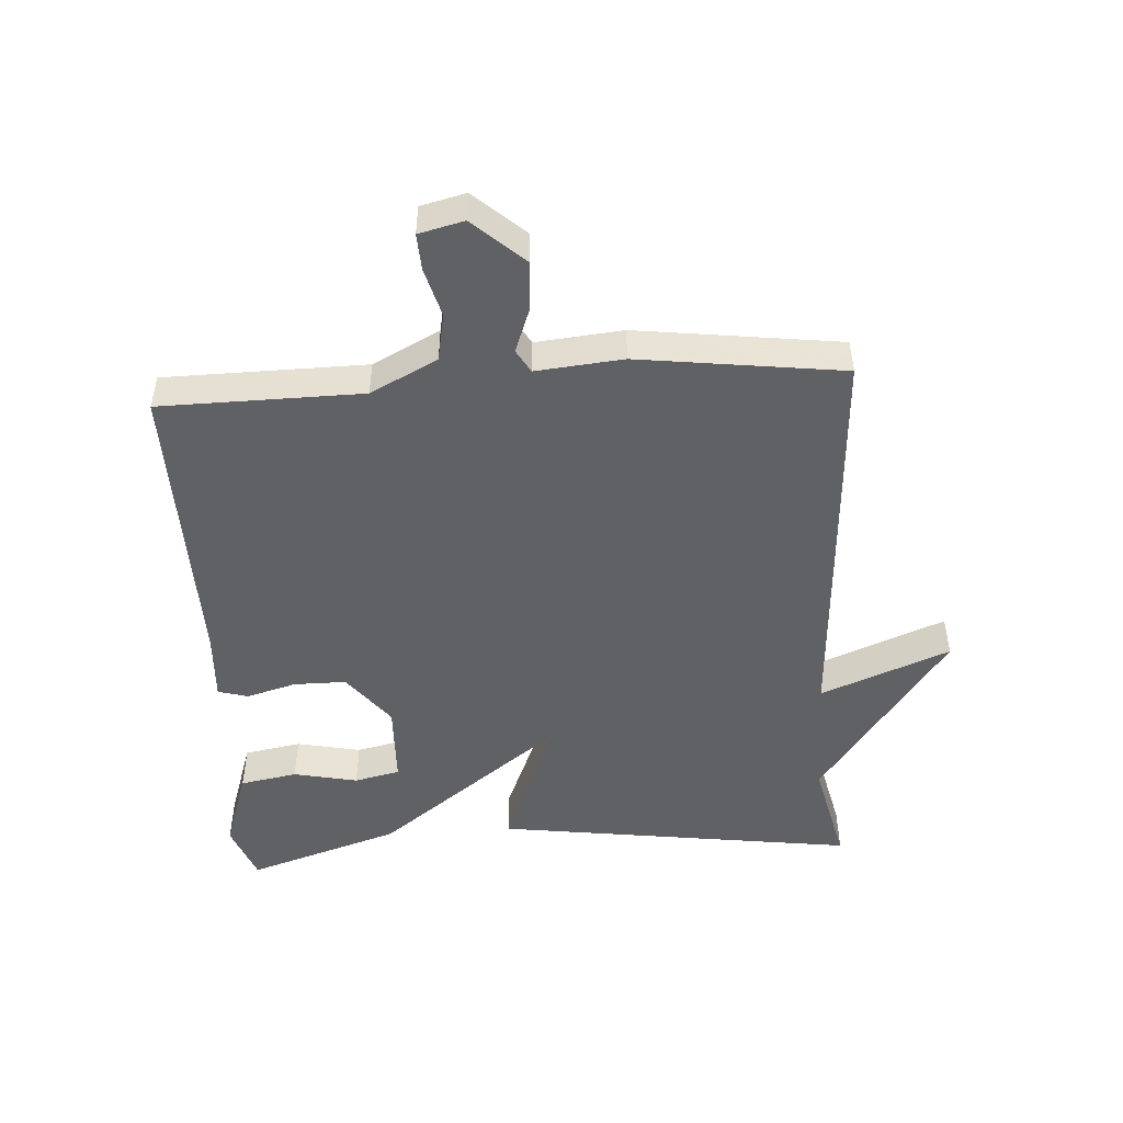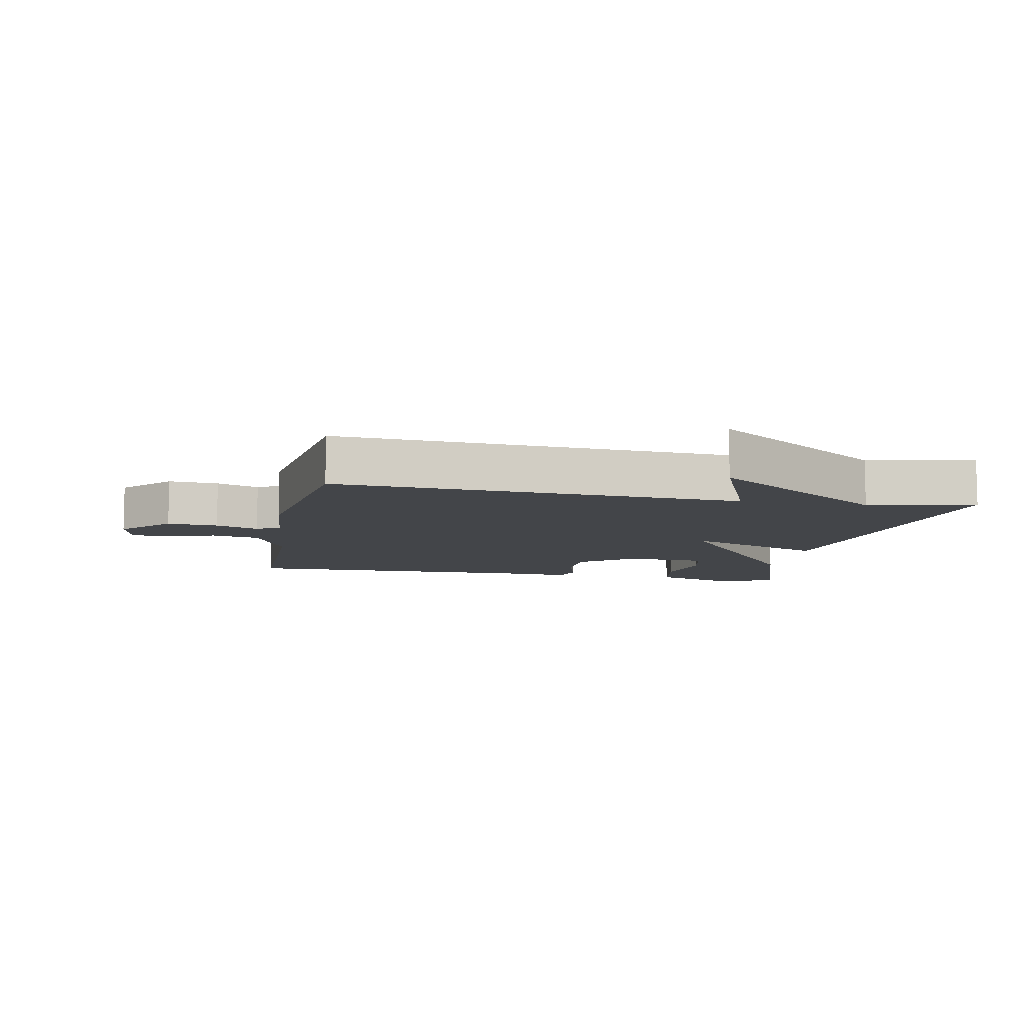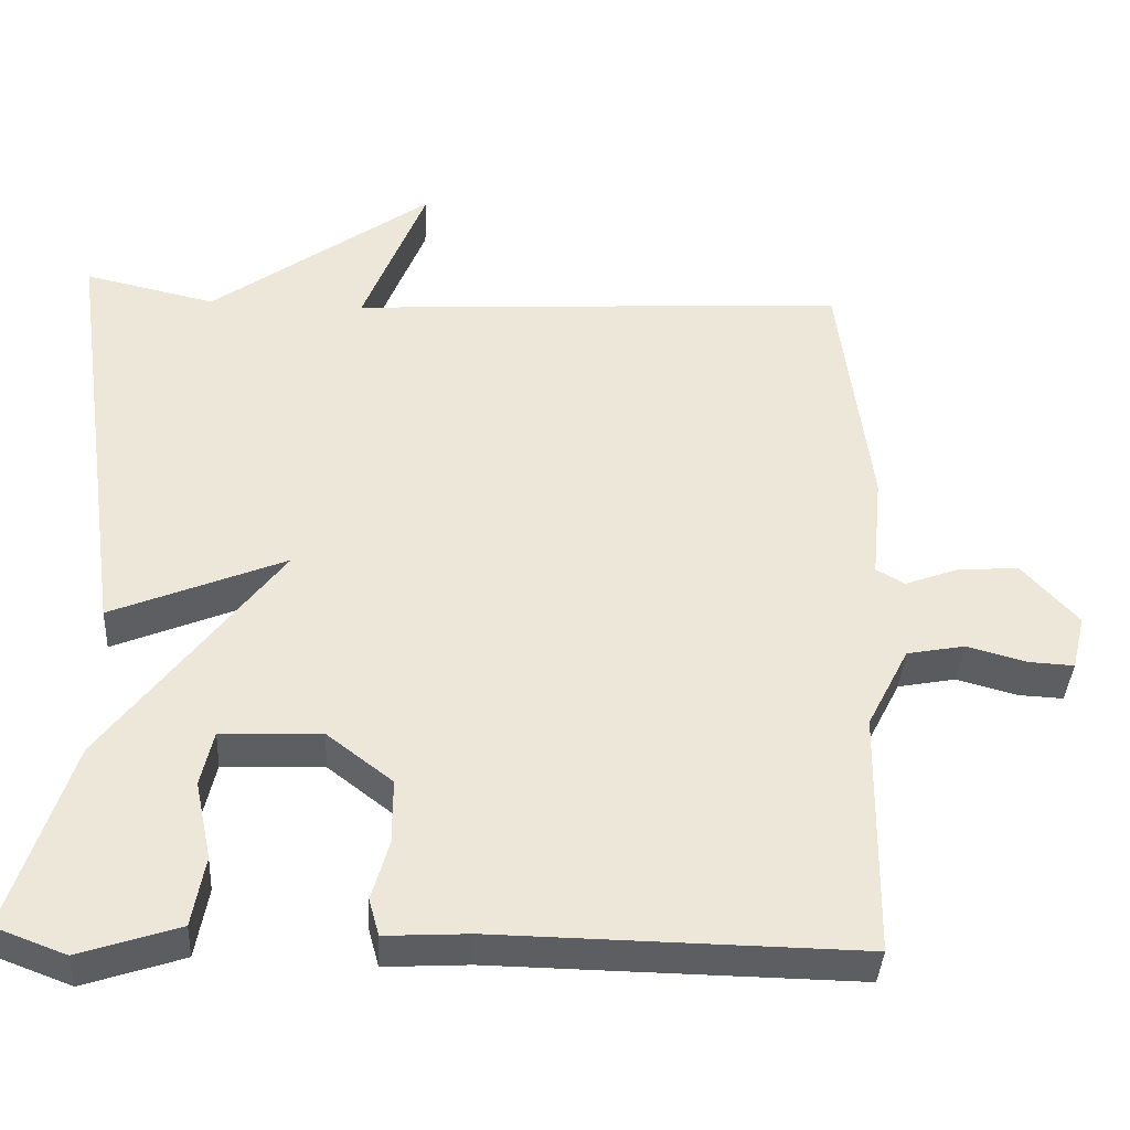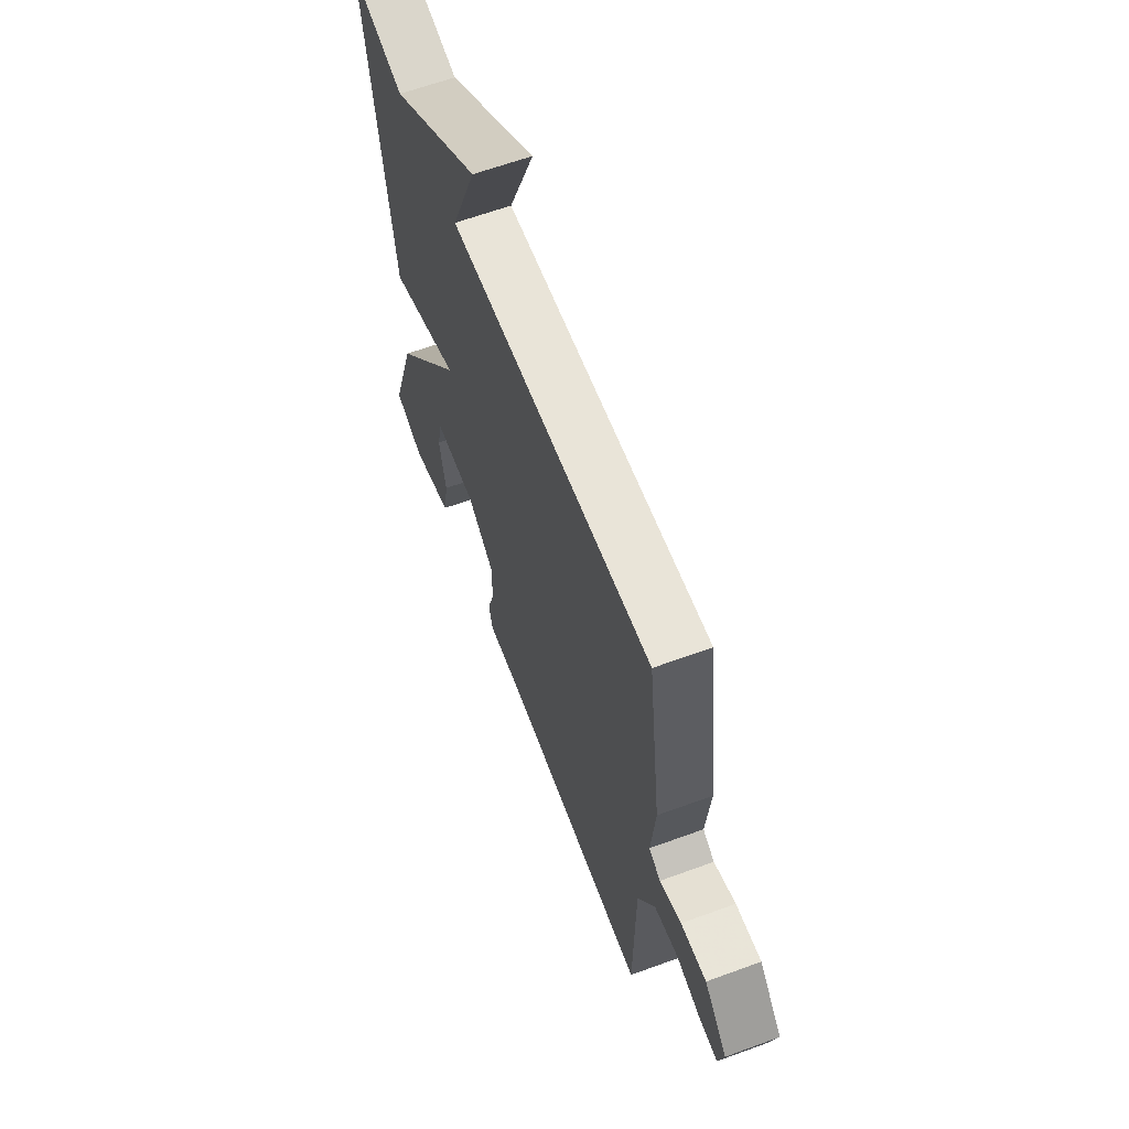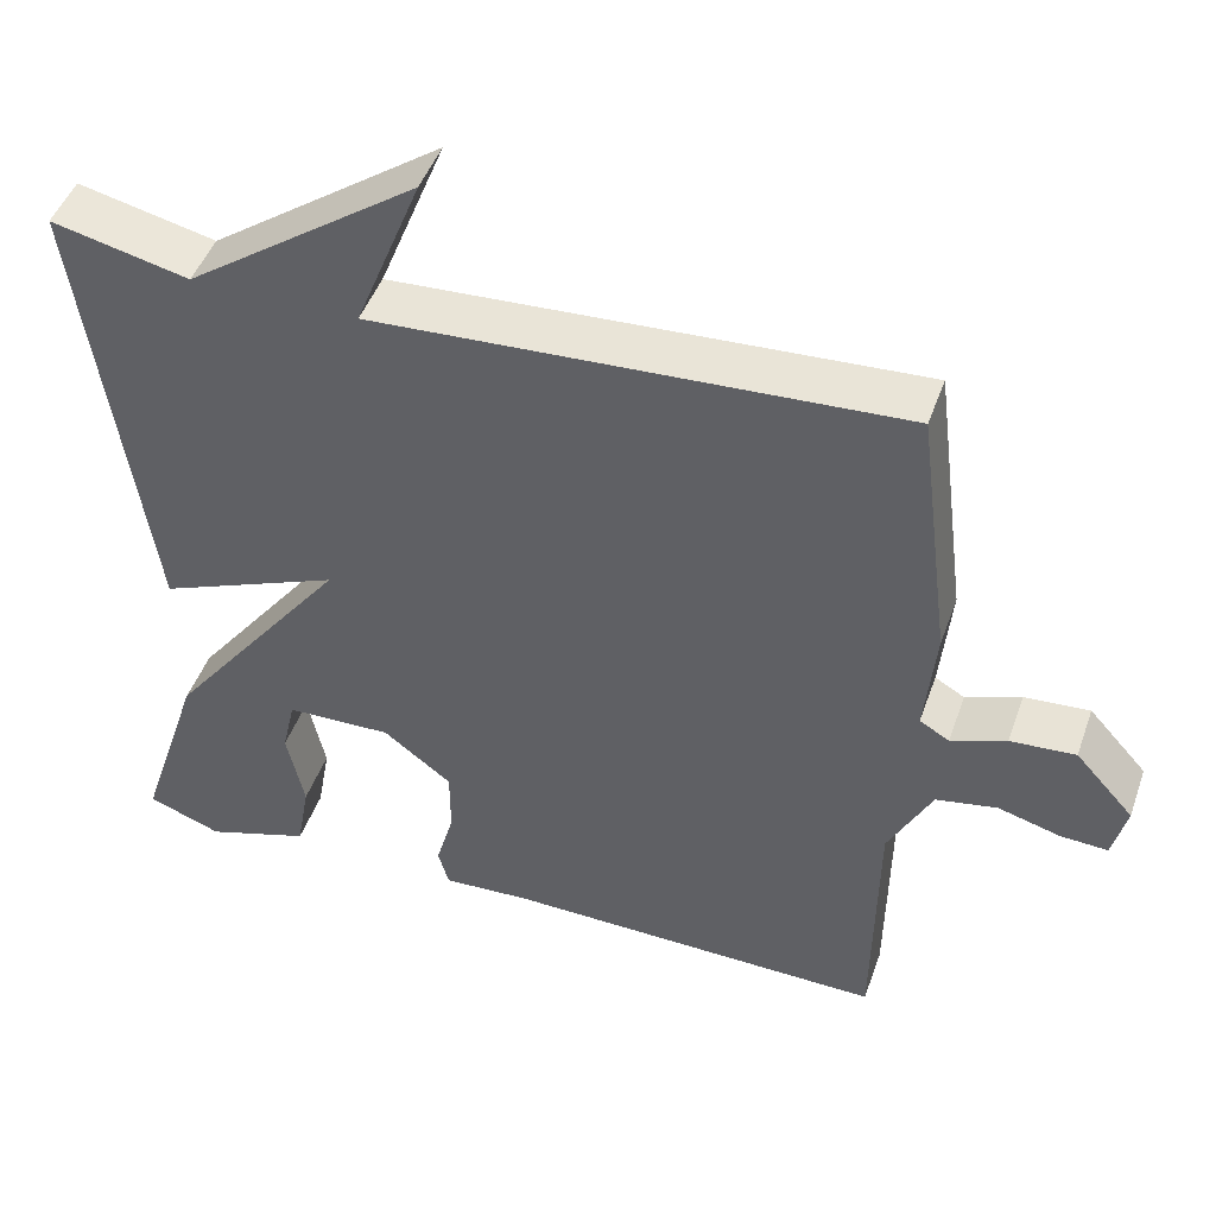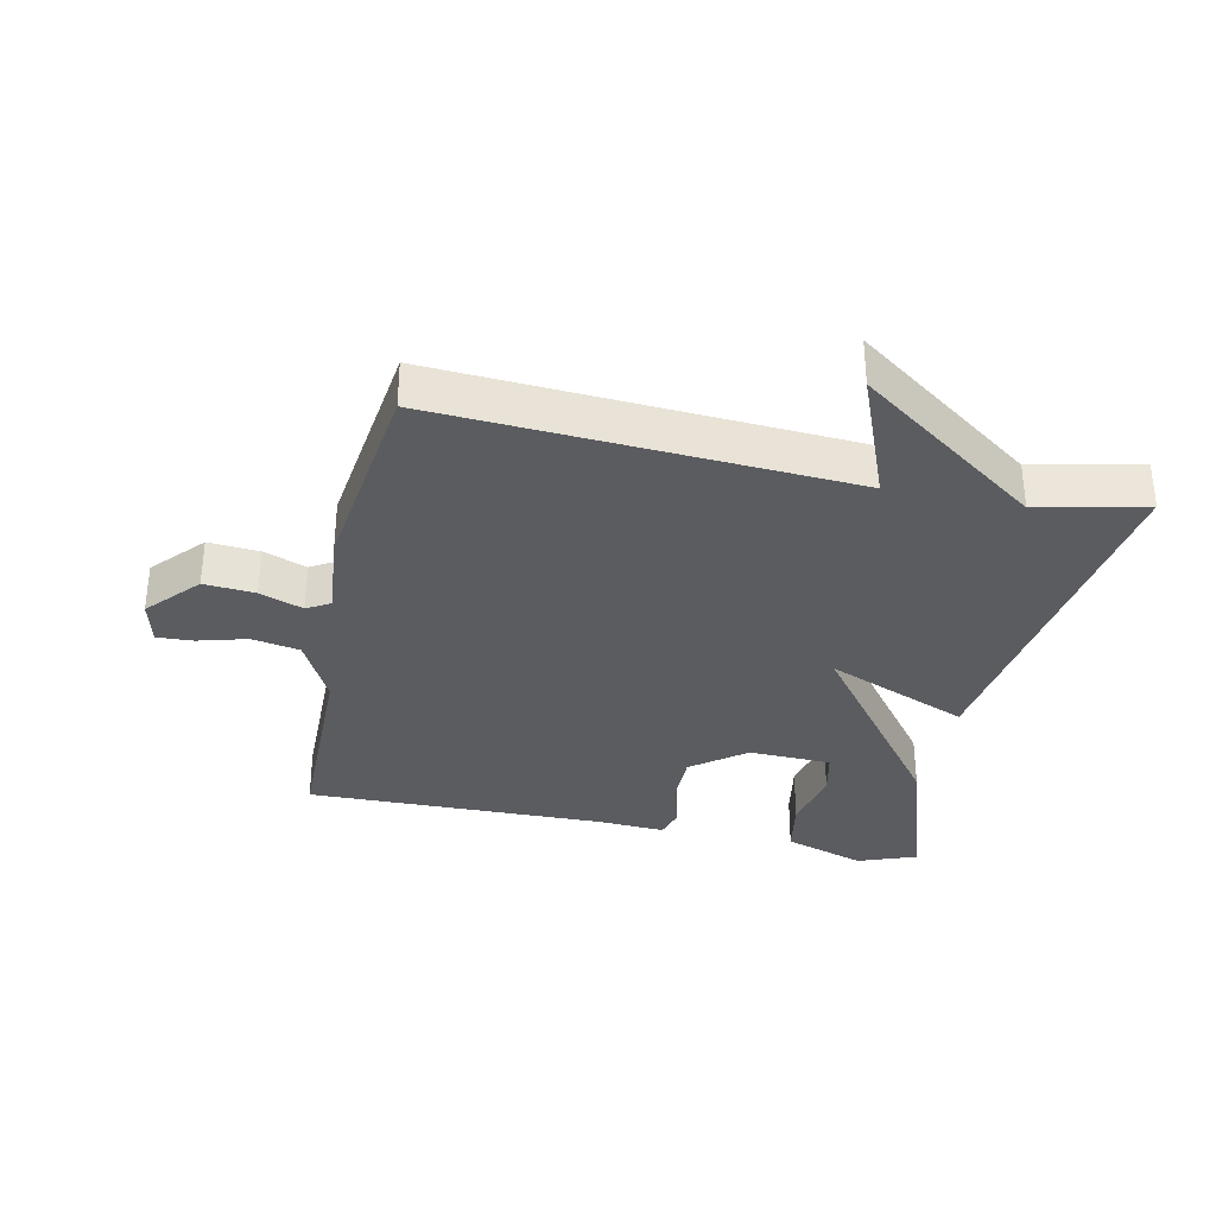
<metadata>
{"format":"obj","ext":"obj","renderer":"f3d","projection":"perspective","resolution":1024,"background":"white","views":[{"elev":-48.9,"azim":-86.4,"up":"+Y"},{"elev":-8.7,"azim":-11.2,"up":"+Y"},{"elev":-38.0,"azim":176.8,"up":"+Z"},{"elev":62.6,"azim":-110.4,"up":"+Z"},{"elev":46.7,"azim":-160.9,"up":"+Z"},{"elev":-33.7,"azim":-12.1,"up":"+Y"}]}
</metadata>
<code>
v 0.5 0.07 0.5
v 0.422 0.07 -0.061
v 0.201 0.07 0.03
v 0.422 0.07 -0.261
v 0.5 0.07 -0.5
v 0.41 0.07 -0.534
v 0.283 0.07 -0.492
v 0.267 0.07 -0.403
v 0.288 0.07 -0.303
v 0.272 0.07 -0.232
v 0.144 0.07 -0.228
v 0.061 0.07 -0.292
v 0.061 0.07 -0.374
v 0.083 0.07 -0.451
v 0.07 0.07 -0.498
v -0.038 0.07 -0.492
v -0.5 0.07 -0.5
v -0.504 0.07 -0.186
v -0.557 0.07 -0.082
v -0.631 0.07 -0.068
v -0.707 0.07 -0.089
v -0.764 0.07 -0.092
v -0.781 0.07 -0.022
v -0.71 0.07 0.057
v -0.631 0.07 0.051
v -0.564 0.07 0.026
v -0.528 0.07 0.047
v -0.541 0.07 0.182
v -0.5 0.07 0.5
v 0.134 0.07 0.462
v 0.054 0.07 0.663
v 0.334 0.07 0.462
v 0.5 0 0.5
v 0.422 0 -0.061
v 0.201 0 0.03
v 0.422 0 -0.261
v 0.5 0 -0.5
v 0.41 0 -0.534
v 0.283 0 -0.492
v 0.267 0 -0.403
v 0.288 0 -0.303
v 0.272 0 -0.232
v 0.144 0 -0.228
v 0.061 0 -0.292
v 0.061 0 -0.374
v 0.083 0 -0.451
v 0.07 0 -0.498
v -0.038 0 -0.492
v -0.5 0 -0.5
v -0.504 0 -0.186
v -0.557 0 -0.082
v -0.631 0 -0.068
v -0.707 0 -0.089
v -0.764 0 -0.092
v -0.781 0 -0.022
v -0.71 0 0.057
v -0.631 0 0.051
v -0.564 0 0.026
v -0.528 0 0.047
v -0.541 0 0.182
v -0.5 0 0.5
v 0.134 0 0.462
v 0.054 0 0.663
v 0.334 0 0.462
f 30 31 32
f 27 28 29 30
f 27 30 32
f 26 27 32 1
f 24 25 26
f 23 24 26
f 22 23 26
f 21 22 26
f 20 21 26
f 19 20 26 1
f 16 17 18
f 16 18 19
f 15 16 19
f 14 15 19
f 13 14 19
f 12 13 19
f 11 12 19
f 10 11 19
f 7 8 9
f 6 7 9
f 5 6 9
f 4 5 9
f 4 9 10
f 3 4 10
f 1 2 3
f 19 1 3
f 3 10 19
f 64 63 62
f 62 61 60 59
f 64 62 59
f 33 64 59 58
f 58 57 56
f 58 56 55
f 58 55 54
f 58 54 53
f 58 53 52
f 33 58 52 51
f 50 49 48
f 51 50 48
f 51 48 47
f 51 47 46
f 51 46 45
f 51 45 44
f 51 44 43
f 51 43 42
f 41 40 39
f 41 39 38
f 41 38 37
f 41 37 36
f 42 41 36
f 42 36 35
f 35 34 33
f 35 33 51
f 51 42 35
f 1 33 34 2
f 2 34 35 3
f 3 35 36 4
f 4 36 37 5
f 5 37 38 6
f 6 38 39 7
f 7 39 40 8
f 8 40 41 9
f 9 41 42 10
f 10 42 43 11
f 11 43 44 12
f 12 44 45 13
f 13 45 46 14
f 14 46 47 15
f 15 47 48 16
f 16 48 49 17
f 17 49 50 18
f 18 50 51 19
f 19 51 52 20
f 20 52 53 21
f 21 53 54 22
f 22 54 55 23
f 23 55 56 24
f 24 56 57 25
f 25 57 58 26
f 26 58 59 27
f 27 59 60 28
f 28 60 61 29
f 29 61 62 30
f 30 62 63 31
f 31 63 64 32
f 32 64 33 1

</code>
